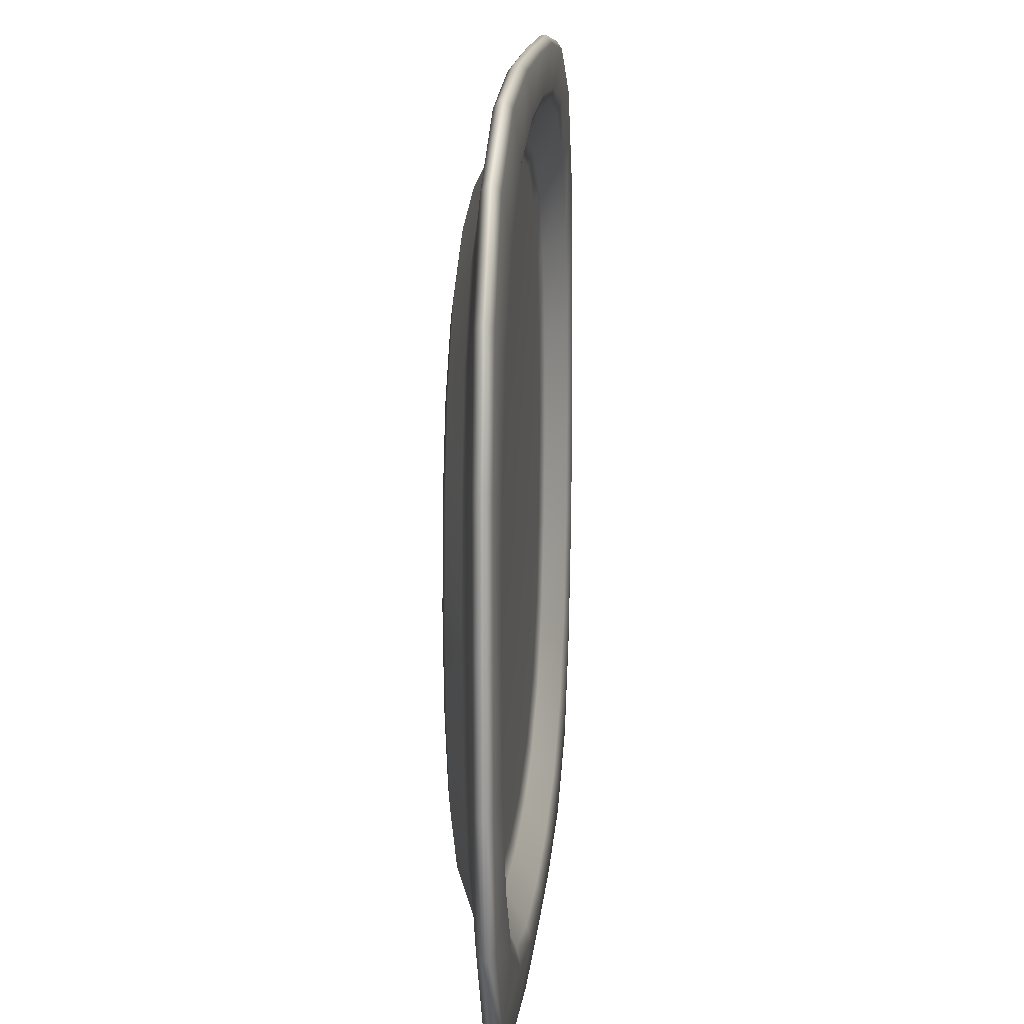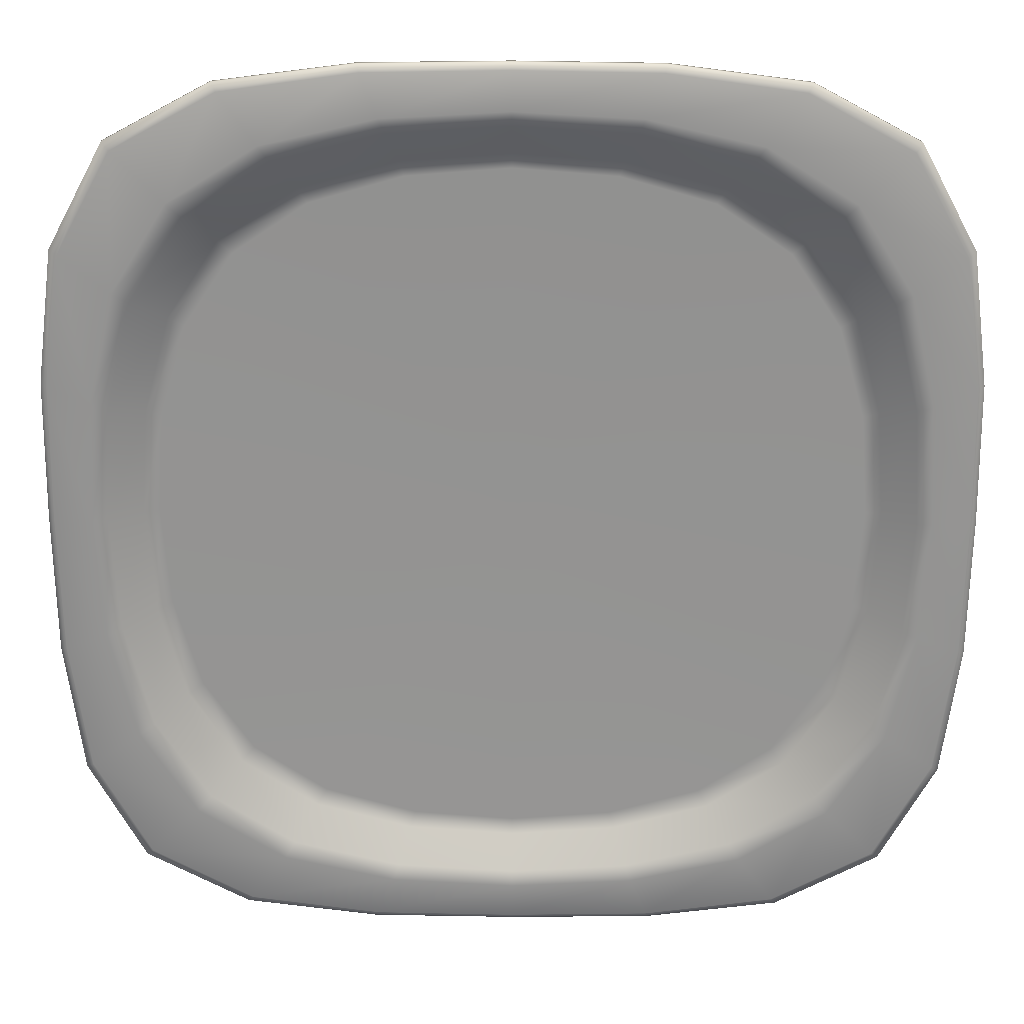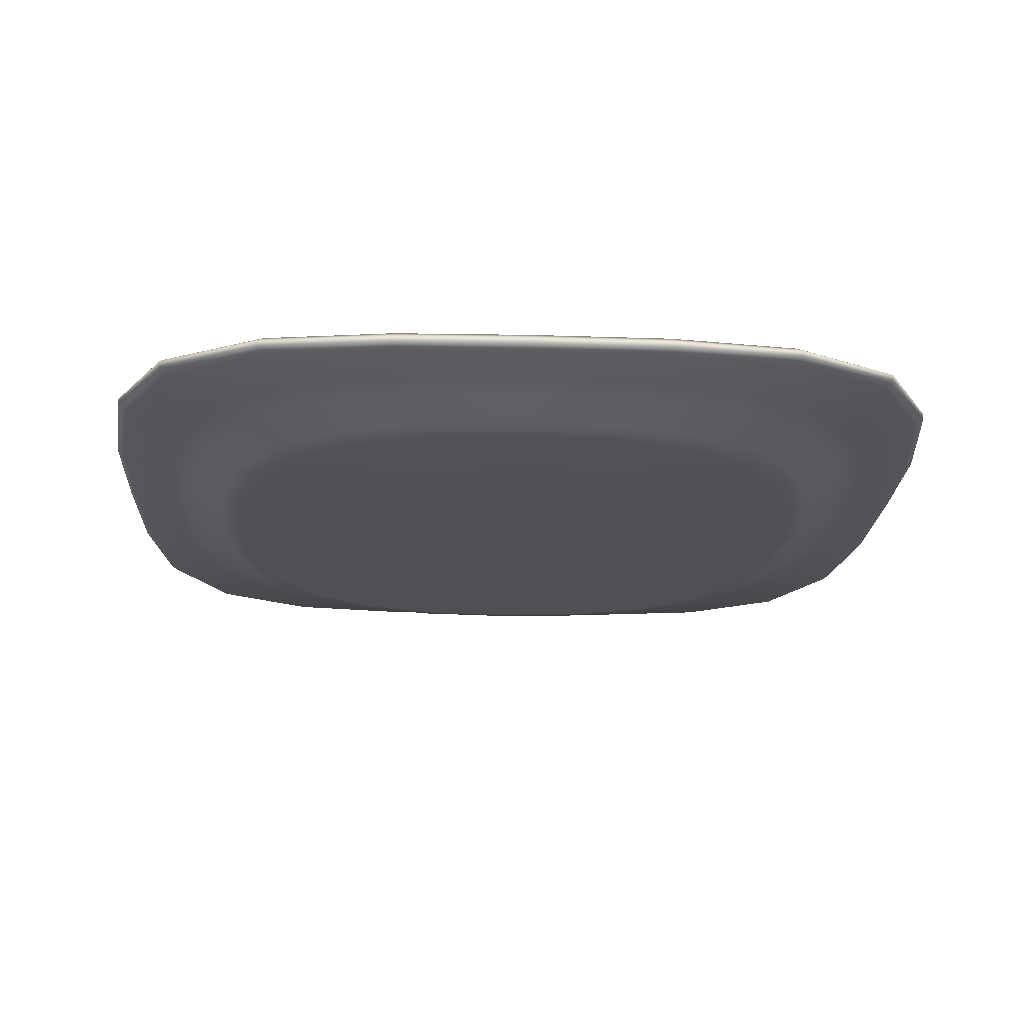
<metadata>
{"format":"obj","ext":"obj","renderer":"f3d","projection":"perspective","resolution":1024,"background":"white","views":[{"elev":15.7,"azim":-84.6,"up":"+Y"},{"elev":23.2,"azim":0.5,"up":"+Y"},{"elev":-19.9,"azim":-92.7,"up":"+Z"}]}
</metadata>
<code>
o MeshPlate_24_0_GeomSubset_0
v 0.07541 0.1189 -0.1157
v 0.03894 0.1239 -0.1157
v 0.000176 0.1246 -0.1157
v -0.03859 0.1239 -0.1157
v -0.07506 0.1189 -0.1157
v -0.1033 0.1035 -0.1157
v -0.1187 0.07524 -0.1157
v -0.1238 0.03877 -0.1157
v -0.1244 0 -0.1157
v -0.1238 -0.03877 -0.1157
v -0.1187 -0.07524 -0.1157
v -0.1033 -0.1035 -0.1157
v -0.07506 -0.1189 -0.1157
v -0.03859 -0.1239 -0.1157
v 0.000175 -0.1246 -0.1157
v 0.03894 -0.1239 -0.1157
v 0.07541 -0.1189 -0.1157
v 0.1036 -0.1035 -0.1157
v 0.1191 -0.07524 -0.1157
v 0.1241 -0.03877 -0.1157
v 0.1248 0 -0.1157
v 0.1241 0.03877 -0.1157
v 0.1191 0.07524 -0.1157
v 0.1036 0.1035 -0.1157
v 0.07541 0.1189 -0.1109
v 0.03894 0.1239 -0.1109
v 0.000176 0.1246 -0.1109
v -0.03859 0.1239 -0.1109
v -0.07506 0.1189 -0.1109
v -0.1033 0.1035 -0.1109
v -0.1187 0.07524 -0.1109
v -0.1238 0.03877 -0.1109
v -0.1244 0 -0.1109
v -0.1238 -0.03877 -0.1109
v -0.1187 -0.07524 -0.1109
v -0.1033 -0.1035 -0.1109
v -0.07506 -0.1189 -0.1109
v -0.03859 -0.1239 -0.1109
v 0.000175 -0.1246 -0.1109
v 0.03894 -0.1239 -0.1109
v 0.07541 -0.1189 -0.1109
v 0.1036 -0.1035 -0.1109
v 0.1191 -0.07524 -0.1109
v 0.1241 -0.03877 -0.1109
v 0.1248 0 -0.1109
v 0.1241 0.03877 -0.1109
v 0.1191 0.07524 -0.1109
v 0.1036 0.1035 -0.1109
v 0.000175 0 -0.1268
v 0.000175 0 -0.1189
v 0.1057 -0.1055 -0.1125
v 0.07686 -0.121 -0.1125
v 0.0396 -0.1259 -0.1125
v 0.000175 -0.1264 -0.1125
v -0.03925 -0.1259 -0.1125
v -0.07651 -0.121 -0.1125
v -0.1053 -0.1055 -0.1125
v -0.1209 -0.07668 -0.1125
v -0.1257 -0.03942 -0.1125
v -0.1262 0 -0.1125
v -0.1257 0.03942 -0.1125
v -0.1209 0.07668 -0.1125
v -0.1053 0.1055 -0.1125
v -0.07651 0.121 -0.1125
v -0.03925 0.1259 -0.1125
v 0.000176 0.1264 -0.1125
v 0.0396 0.1259 -0.1125
v 0.07686 0.121 -0.1125
v 0.1057 0.1055 -0.1125
v 0.1212 0.07668 -0.1125
v 0.126 0.03942 -0.1125
v 0.1266 0 -0.1125
v 0.126 -0.03942 -0.1125
v 0.1212 -0.07668 -0.1125
v 0.1057 -0.1055 -0.1141
v 0.07686 -0.121 -0.1141
v 0.0396 -0.1259 -0.1141
v 0.000175 -0.1264 -0.1141
v -0.03925 -0.1259 -0.1141
v -0.07651 -0.121 -0.1141
v -0.1053 -0.1055 -0.1141
v -0.1209 -0.07668 -0.1141
v -0.1257 -0.03942 -0.1141
v -0.1262 0 -0.1141
v -0.1257 0.03942 -0.1141
v -0.1209 0.07668 -0.1141
v -0.1053 0.1055 -0.1141
v -0.07651 0.121 -0.1141
v -0.03925 0.1259 -0.1141
v 0.000176 0.1264 -0.1141
v 0.0396 0.1259 -0.1141
v 0.07686 0.121 -0.1141
v 0.1057 0.1055 -0.1141
v 0.1212 0.07668 -0.1141
v 0.126 0.03942 -0.1141
v 0.1266 0 -0.1141
v 0.126 -0.03942 -0.1141
v 0.1212 -0.07668 -0.1141
v 0.05374 0.08696 -0.1254
v 0.04931 0.08033 -0.1268
v 0.02823 0.09364 -0.1254
v 0.02592 0.08697 -0.1268
v 0.000176 0.09555 -0.1254
v 0.000175 0.08896 -0.1268
v -0.02788 0.09364 -0.1254
v -0.02557 0.08697 -0.1268
v -0.05339 0.08696 -0.1254
v -0.04895 0.08033 -0.1268
v -0.07359 0.07376 -0.1254
v -0.06762 0.0678 -0.1268
v -0.08678 0.05356 -0.1254
v -0.08015 0.04913 -0.1268
v -0.09346 0.02806 -0.1254
v -0.0868 0.02575 -0.1268
v -0.09538 0 -0.1254
v -0.08879 0 -0.1268
v -0.09346 -0.02806 -0.1254
v -0.0868 -0.02575 -0.1268
v -0.08678 -0.05356 -0.1254
v -0.08015 -0.04913 -0.1268
v -0.07359 -0.07376 -0.1254
v -0.06762 -0.0678 -0.1268
v -0.05339 -0.08696 -0.1254
v -0.04895 -0.08033 -0.1268
v -0.02788 -0.09364 -0.1254
v -0.02557 -0.08697 -0.1268
v 0.000176 -0.09555 -0.1254
v 0.000175 -0.08896 -0.1268
v 0.02823 -0.09364 -0.1254
v 0.02592 -0.08697 -0.1268
v 0.05374 -0.08696 -0.1254
v 0.04931 -0.08033 -0.1268
v 0.07394 -0.07376 -0.1254
v 0.06797 -0.0678 -0.1268
v 0.08713 -0.05356 -0.1254
v 0.0805 -0.04913 -0.1268
v 0.09381 -0.02806 -0.1254
v 0.08715 -0.02575 -0.1268
v 0.09573 0 -0.1254
v 0.08914 0 -0.1268
v 0.09381 0.02806 -0.1254
v 0.08715 0.02575 -0.1268
v 0.08713 0.05356 -0.1254
v 0.0805 0.04913 -0.1268
v 0.07394 0.07376 -0.1254
v 0.06797 0.0678 -0.1268
v 0.1037 0.06478 -0.1185
v 0.09695 0.0602 -0.1203
v 0.1035 0.03146 -0.1203
v 0.1099 0.03376 -0.1185
v 0.1051 0 -0.1203
v 0.1114 0 -0.1185
v 0.1035 -0.03146 -0.1203
v 0.1099 -0.03376 -0.1185
v 0.09695 -0.0602 -0.1203
v 0.1037 -0.06478 -0.1185
v 0.0829 -0.08273 -0.1203
v 0.08913 -0.08896 -0.1185
v 0.06037 -0.09678 -0.1203
v 0.06495 -0.1035 -0.1185
v 0.03163 -0.1033 -0.1203
v 0.03393 -0.1097 -0.1185
v 0.000175 -0.105 -0.1203
v 0.000175 -0.1112 -0.1185
v -0.03128 -0.1033 -0.1203
v -0.03358 -0.1097 -0.1185
v -0.06002 -0.09678 -0.1203
v -0.0646 -0.1035 -0.1185
v -0.08255 -0.08273 -0.1203
v -0.08878 -0.08896 -0.1185
v -0.0966 -0.0602 -0.1203
v -0.1033 -0.06478 -0.1185
v -0.1031 -0.03146 -0.1203
v -0.1095 -0.03376 -0.1185
v -0.1048 0 -0.1203
v -0.111 0 -0.1185
v -0.1031 0.03146 -0.1203
v -0.1095 0.03376 -0.1185
v -0.0966 0.0602 -0.1203
v -0.1033 0.06478 -0.1185
v -0.08255 0.08273 -0.1203
v -0.08878 0.08896 -0.1185
v -0.06002 0.09678 -0.1203
v -0.0646 0.1035 -0.1185
v -0.03128 0.1033 -0.1203
v -0.03358 0.1097 -0.1185
v 0.000175 0.105 -0.1203
v 0.000175 0.1112 -0.1185
v 0.03163 0.1033 -0.1203
v 0.03393 0.1097 -0.1185
v 0.06037 0.09678 -0.1203
v 0.06495 0.1035 -0.1185
v 0.0829 0.08273 -0.1203
v 0.08913 0.08896 -0.1185
v 0.05643 0.09171 -0.1175
v 0.05364 0.08753 -0.1189
v 0.07774 0.07756 -0.1175
v 0.07399 0.07382 -0.1189
v 0.06253 0.1008 -0.1112
v 0.06541 0.1051 -0.1099
v 0.08596 0.08579 -0.1112
v 0.08986 0.08968 -0.1099
v 0.03281 0.1081 -0.1112
v 0.03429 0.1123 -0.1099
v 0.02965 0.09908 -0.1175
v 0.0282 0.09485 -0.1189
v 0.000176 0.1102 -0.1112
v 0.000176 0.1142 -0.1099
v 0.000175 0.1013 -0.1175
v 0.000174 0.09706 -0.1189
v -0.03247 0.1081 -0.1112
v -0.03393 0.1123 -0.1099
v -0.0293 0.09908 -0.1175
v -0.02785 0.09485 -0.1189
v -0.06219 0.1008 -0.1112
v -0.06506 0.1051 -0.1099
v -0.05608 0.09171 -0.1175
v -0.05329 0.08753 -0.1189
v -0.08561 0.08579 -0.1112
v -0.0895 0.08968 -0.1099
v -0.07739 0.07756 -0.1175
v -0.07364 0.07382 -0.1189
v -0.1006 0.06236 -0.1112
v -0.1049 0.06524 -0.1099
v -0.09153 0.05626 -0.1175
v -0.08735 0.05347 -0.1189
v -0.108 0.03264 -0.1112
v -0.1121 0.03411 -0.1099
v -0.09891 0.02948 -0.1175
v -0.09467 0.02802 -0.1189
v -0.11 -1e-06 -0.1112
v -0.114 0 -0.1099
v -0.1011 1e-06 -0.1175
v -0.09688 1e-06 -0.1189
v -0.108 -0.03264 -0.1112
v -0.1121 -0.03411 -0.1099
v -0.09891 -0.02948 -0.1175
v -0.09467 -0.02802 -0.1189
v -0.1006 -0.06236 -0.1112
v -0.1049 -0.06524 -0.1099
v -0.09154 -0.05625 -0.1175
v -0.08735 -0.05347 -0.1189
v -0.08561 -0.08579 -0.1112
v -0.0895 -0.08968 -0.1099
v -0.07738 -0.07756 -0.1175
v -0.07364 -0.07382 -0.1189
v -0.06218 -0.1008 -0.1112
v -0.06506 -0.1051 -0.1099
v -0.05608 -0.09171 -0.1175
v -0.0533 -0.08753 -0.1189
v -0.03246 -0.1081 -0.1112
v -0.03394 -0.1123 -0.1099
v -0.0293 -0.09908 -0.1175
v -0.02785 -0.09485 -0.1189
v 0.000175 -0.1102 -0.1112
v 0.000175 -0.1142 -0.1099
v 0.000176 -0.1013 -0.1175
v 0.000176 -0.09706 -0.1189
v 0.03281 -0.1081 -0.1112
v 0.03429 -0.1123 -0.1099
v 0.02965 -0.09908 -0.1175
v 0.0282 -0.09485 -0.1189
v 0.06254 -0.1008 -0.1112
v 0.06542 -0.1051 -0.1099
v 0.05643 -0.09171 -0.1175
v 0.05364 -0.08753 -0.1189
v 0.08596 -0.08579 -0.1112
v 0.08985 -0.08968 -0.1099
v 0.07774 -0.07756 -0.1175
v 0.07399 -0.07382 -0.1189
v 0.101 -0.06236 -0.1112
v 0.1052 -0.06524 -0.1099
v 0.09188 -0.05626 -0.1175
v 0.0877 -0.05347 -0.1189
v 0.1083 -0.03264 -0.1112
v 0.1125 -0.03411 -0.1099
v 0.09926 -0.02948 -0.1175
v 0.09502 -0.02802 -0.1189
v 0.1103 1e-06 -0.1112
v 0.1144 0 -0.1099
v 0.1014 -1e-06 -0.1175
v 0.09723 -1e-06 -0.1189
v 0.1083 0.03264 -0.1112
v 0.1125 0.03411 -0.1099
v 0.09926 0.02948 -0.1175
v 0.09502 0.02802 -0.1189
v 0.101 0.06236 -0.1112
v 0.1052 0.06524 -0.1099
v 0.09189 0.05625 -0.1175
v 0.0877 0.05347 -0.1189
v 0.07543 0.119 -0.1107
v 0.03895 0.124 -0.1107
v 0.000176 0.1247 -0.1107
v -0.03859 0.124 -0.1107
v -0.07508 0.119 -0.1107
v -0.1033 0.1035 -0.1107
v -0.1188 0.07526 -0.1107
v -0.1238 0.03877 -0.1107
v -0.1245 0 -0.1107
v -0.1238 -0.03877 -0.1107
v -0.1188 -0.07526 -0.1107
v -0.1033 -0.1035 -0.1107
v -0.07508 -0.119 -0.1107
v -0.03859 -0.124 -0.1107
v 0.000175 -0.1247 -0.1107
v 0.03895 -0.124 -0.1107
v 0.07543 -0.119 -0.1107
v 0.1037 -0.1035 -0.1107
v 0.1191 -0.07526 -0.1107
v 0.1242 -0.03877 -0.1107
v 0.1249 0 -0.1107
v 0.1242 0.03877 -0.1107
v 0.1191 0.07526 -0.1107
v 0.1037 0.1035 -0.1107
v 0.000175 0 -0.1187
v 0.1057 -0.1056 -0.1123
v 0.07689 -0.1211 -0.1123
v 0.03961 -0.126 -0.1123
v 0.000175 -0.1265 -0.1123
v -0.03926 -0.126 -0.1123
v -0.07654 -0.1211 -0.1123
v -0.1054 -0.1056 -0.1123
v -0.121 -0.07672 -0.1123
v -0.1258 -0.03943 -0.1123
v -0.1264 0 -0.1123
v -0.1258 0.03943 -0.1123
v -0.121 0.07672 -0.1123
v -0.1054 0.1056 -0.1123
v -0.07654 0.1211 -0.1123
v -0.03926 0.126 -0.1123
v 0.000176 0.1265 -0.1123
v 0.03961 0.126 -0.1123
v 0.07689 0.1211 -0.1123
v 0.1057 0.1056 -0.1123
v 0.1213 0.07672 -0.1123
v 0.1262 0.03943 -0.1123
v 0.1267 0 -0.1123
v 0.1261 -0.03943 -0.1123
v 0.1213 -0.07672 -0.1123
v 0.0564 0.09164 -0.1173
v 0.05363 0.0875 -0.1187
v 0.07769 0.07751 -0.1173
v 0.07397 0.0738 -0.1187
v 0.06251 0.1007 -0.1111
v 0.06541 0.105 -0.1097
v 0.08592 0.08574 -0.1111
v 0.08984 0.08967 -0.1097
v 0.0328 0.1081 -0.1111
v 0.03428 0.1123 -0.1097
v 0.02964 0.099 -0.1173
v 0.02819 0.09482 -0.1187
v 0.000176 0.1101 -0.1111
v 0.000176 0.1142 -0.1097
v 0.000175 0.1012 -0.1173
v 0.000174 0.09703 -0.1187
v -0.03245 0.108 -0.1111
v -0.03393 0.1123 -0.1097
v -0.02929 0.099 -0.1173
v -0.02784 0.09482 -0.1187
v -0.06216 0.1007 -0.1111
v -0.06506 0.105 -0.1097
v -0.05605 0.09164 -0.1173
v -0.05328 0.0875 -0.1187
v -0.08556 0.08574 -0.1111
v -0.08949 0.08967 -0.1097
v -0.07734 0.07751 -0.1173
v -0.07362 0.0738 -0.1187
v -0.1006 0.06233 -0.1111
v -0.1049 0.06523 -0.1097
v -0.09146 0.05623 -0.1173
v -0.08733 0.05346 -0.1187
v -0.1079 0.03263 -0.1111
v -0.1121 0.03411 -0.1097
v -0.09883 0.02946 -0.1173
v -0.09464 0.02802 -0.1187
v -0.1099 -1e-06 -0.1111
v -0.114 0 -0.1097
v -0.101 1e-06 -0.1173
v -0.09685 1e-06 -0.1187
v -0.1079 -0.03263 -0.1111
v -0.1121 -0.03411 -0.1097
v -0.09883 -0.02946 -0.1173
v -0.09464 -0.02802 -0.1187
v -0.1006 -0.06233 -0.1111
v -0.1049 -0.06523 -0.1097
v -0.09147 -0.05622 -0.1173
v -0.08733 -0.05346 -0.1187
v -0.08557 -0.08574 -0.1111
v -0.08949 -0.08967 -0.1097
v -0.07733 -0.07751 -0.1173
v -0.07362 -0.0738 -0.1187
v -0.06216 -0.1007 -0.1111
v -0.06505 -0.105 -0.1097
v -0.05605 -0.09164 -0.1173
v -0.05328 -0.0875 -0.1187
v -0.03245 -0.1081 -0.1111
v -0.03393 -0.1123 -0.1097
v -0.02929 -0.099 -0.1173
v -0.02784 -0.09482 -0.1187
v 0.000175 -0.1101 -0.1111
v 0.000175 -0.1142 -0.1097
v 0.000176 -0.1012 -0.1173
v 0.000176 -0.09703 -0.1187
v 0.0328 -0.108 -0.1111
v 0.03428 -0.1123 -0.1097
v 0.02964 -0.099 -0.1173
v 0.02819 -0.09482 -0.1187
v 0.06251 -0.1007 -0.1111
v 0.06541 -0.105 -0.1097
v 0.0564 -0.09164 -0.1173
v 0.05363 -0.0875 -0.1187
v 0.08592 -0.08574 -0.1111
v 0.08984 -0.08967 -0.1097
v 0.07769 -0.07751 -0.1173
v 0.07397 -0.0738 -0.1187
v 0.1009 -0.06233 -0.1111
v 0.1052 -0.06523 -0.1097
v 0.09181 -0.05623 -0.1173
v 0.08768 -0.05346 -0.1187
v 0.1082 -0.03263 -0.1111
v 0.1124 -0.03411 -0.1097
v 0.09917 -0.02947 -0.1173
v 0.09499 -0.02802 -0.1187
v 0.1103 1e-06 -0.1111
v 0.1144 0 -0.1097
v 0.1013 -1e-06 -0.1173
v 0.0972 -1e-06 -0.1187
v 0.1082 0.03263 -0.1111
v 0.1124 0.03411 -0.1097
v 0.09918 0.02946 -0.1173
v 0.09499 0.02802 -0.1187
v 0.1009 0.06233 -0.1111
v 0.1052 0.06523 -0.1097
v 0.09182 0.05622 -0.1173
v 0.08768 0.05346 -0.1187
f 1 2 91 92
f 2 3 90 91
f 3 4 89 90
f 4 5 88 89
f 5 6 87 88
f 6 7 86 87
f 7 8 85 86
f 8 9 84 85
f 9 10 83 84
f 10 11 82 83
f 11 12 81 82
f 12 13 80 81
f 13 14 79 80
f 14 15 78 79
f 15 16 77 78
f 16 17 76 77
f 17 18 75 76
f 18 19 98 75
f 19 20 97 98
f 20 21 96 97
f 21 22 95 96
f 22 23 94 95
f 23 24 93 94
f 24 1 92 93
f 52 51 42 41
f 53 52 41 40
f 54 53 40 39
f 55 54 39 38
f 56 55 38 37
f 57 56 37 36
f 58 57 36 35
f 59 58 35 34
f 60 59 34 33
f 61 60 33 32
f 62 61 32 31
f 63 62 31 30
f 64 63 30 29
f 65 64 29 28
f 66 65 28 27
f 67 66 27 26
f 68 67 26 25
f 69 68 25 48
f 70 69 48 47
f 71 70 47 46
f 72 71 46 45
f 73 72 45 44
f 74 73 44 43
f 51 74 43 42
f 76 75 51 52
f 77 76 52 53
f 78 77 53 54
f 79 78 54 55
f 80 79 55 56
f 81 80 56 57
f 82 81 57 58
f 83 82 58 59
f 84 83 59 60
f 85 84 60 61
f 86 85 61 62
f 87 86 62 63
f 88 87 63 64
f 89 88 64 65
f 90 89 65 66
f 91 90 66 67
f 92 91 67 68
f 93 92 68 69
f 94 93 69 70
f 95 94 70 71
f 96 95 71 72
f 97 96 72 73
f 98 97 73 74
f 75 98 74 51
f 99 100 102 101
f 100 99 145 146
f 101 102 104 103
f 103 104 106 105
f 105 106 108 107
f 107 108 110 109
f 109 110 112 111
f 111 112 114 113
f 113 114 116 115
f 115 116 118 117
f 117 118 120 119
f 119 120 122 121
f 121 122 124 123
f 123 124 126 125
f 125 126 128 127
f 127 128 130 129
f 129 130 132 131
f 131 132 134 133
f 133 134 136 135
f 135 136 138 137
f 137 138 140 139
f 139 140 142 141
f 141 142 144 143
f 143 144 146 145
f 147 148 193 194
f 148 147 150 149
f 149 150 152 151
f 151 152 154 153
f 153 154 156 155
f 155 156 158 157
f 157 158 160 159
f 159 160 162 161
f 161 162 164 163
f 163 164 166 165
f 165 166 168 167
f 167 168 170 169
f 169 170 172 171
f 171 172 174 173
f 173 174 176 175
f 175 176 178 177
f 177 178 180 179
f 179 180 182 181
f 181 182 184 183
f 183 184 186 185
f 185 186 188 187
f 187 188 190 189
f 189 190 192 191
f 191 192 194 193
f 99 101 189 191
f 101 103 187 189
f 103 105 185 187
f 105 107 183 185
f 107 109 181 183
f 109 111 179 181
f 111 113 177 179
f 113 115 175 177
f 115 117 173 175
f 117 119 171 173
f 119 121 169 171
f 121 123 167 169
f 123 125 165 167
f 125 127 163 165
f 127 129 161 163
f 129 131 159 161
f 131 133 157 159
f 133 135 155 157
f 135 137 153 155
f 137 139 151 153
f 139 141 149 151
f 141 143 148 149
f 143 145 193 148
f 145 99 191 193
f 49 102 100 146
f 104 102 49 106
f 108 106 49 110
f 112 110 49 114
f 116 114 49 118
f 120 118 49 122
f 124 122 49 126
f 128 126 49 130
f 132 130 49 134
f 136 134 49 138
f 140 138 49 142
f 144 142 49 146
f 150 147 23 22
f 152 150 22 21
f 154 152 21 20
f 156 154 20 19
f 158 156 19 18
f 160 158 18 17
f 162 160 17 16
f 164 162 16 15
f 166 164 15 14
f 168 166 14 13
f 170 168 13 12
f 172 170 12 11
f 174 172 11 10
f 176 174 10 9
f 178 176 9 8
f 180 178 8 7
f 182 180 7 6
f 184 182 6 5
f 186 184 5 4
f 188 186 4 3
f 190 188 3 2
f 192 190 2 1
f 194 192 1 24
f 147 194 24 23
f 195 196 198 197
f 196 195 205 206
f 197 198 290 289
f 199 200 204 203
f 200 199 201 202
f 202 201 287 288
f 203 204 208 207
f 206 205 209 210
f 207 208 212 211
f 210 209 213 214
f 211 212 216 215
f 214 213 217 218
f 215 216 220 219
f 218 217 221 222
f 219 220 224 223
f 222 221 225 226
f 223 224 228 227
f 226 225 229 230
f 227 228 232 231
f 230 229 233 234
f 231 232 236 235
f 234 233 237 238
f 235 236 240 239
f 238 237 241 242
f 239 240 244 243
f 242 241 245 246
f 243 244 248 247
f 246 245 249 250
f 247 248 252 251
f 250 249 253 254
f 251 252 256 255
f 254 253 257 258
f 255 256 260 259
f 258 257 261 262
f 259 260 264 263
f 262 261 265 266
f 263 264 268 267
f 266 265 269 270
f 267 268 272 271
f 270 269 273 274
f 271 272 276 275
f 274 273 277 278
f 275 276 280 279
f 278 277 281 282
f 279 280 284 283
f 282 281 285 286
f 283 284 288 287
f 286 285 289 290
f 199 195 197 201
f 195 199 203 205
f 205 203 207 209
f 209 207 211 213
f 213 211 215 217
f 217 215 219 221
f 221 219 223 225
f 225 223 227 229
f 229 227 231 233
f 233 231 235 237
f 237 235 239 241
f 241 239 243 245
f 245 243 247 249
f 249 247 251 253
f 253 251 255 257
f 257 255 259 261
f 261 259 263 265
f 265 263 267 269
f 269 267 271 273
f 273 271 275 277
f 277 275 279 281
f 281 279 283 285
f 285 283 287 289
f 289 287 201 197
f 25 26 204 200
f 26 27 208 204
f 27 28 212 208
f 28 29 216 212
f 29 30 220 216
f 30 31 224 220
f 31 32 228 224
f 32 33 232 228
f 33 34 236 232
f 34 35 240 236
f 35 36 244 240
f 36 37 248 244
f 37 38 252 248
f 38 39 256 252
f 39 40 260 256
f 40 41 264 260
f 41 42 268 264
f 42 43 272 268
f 43 44 276 272
f 44 45 280 276
f 45 46 284 280
f 46 47 288 284
f 47 48 202 288
f 48 25 200 202
f 196 206 50 198
f 50 206 210 214
f 50 214 218 222
f 50 222 226 230
f 50 230 234 238
f 50 238 242 246
f 50 246 250 254
f 50 254 258 262
f 50 262 266 270
f 50 270 274 278
f 50 278 282 286
f 50 286 290 198

</code>
